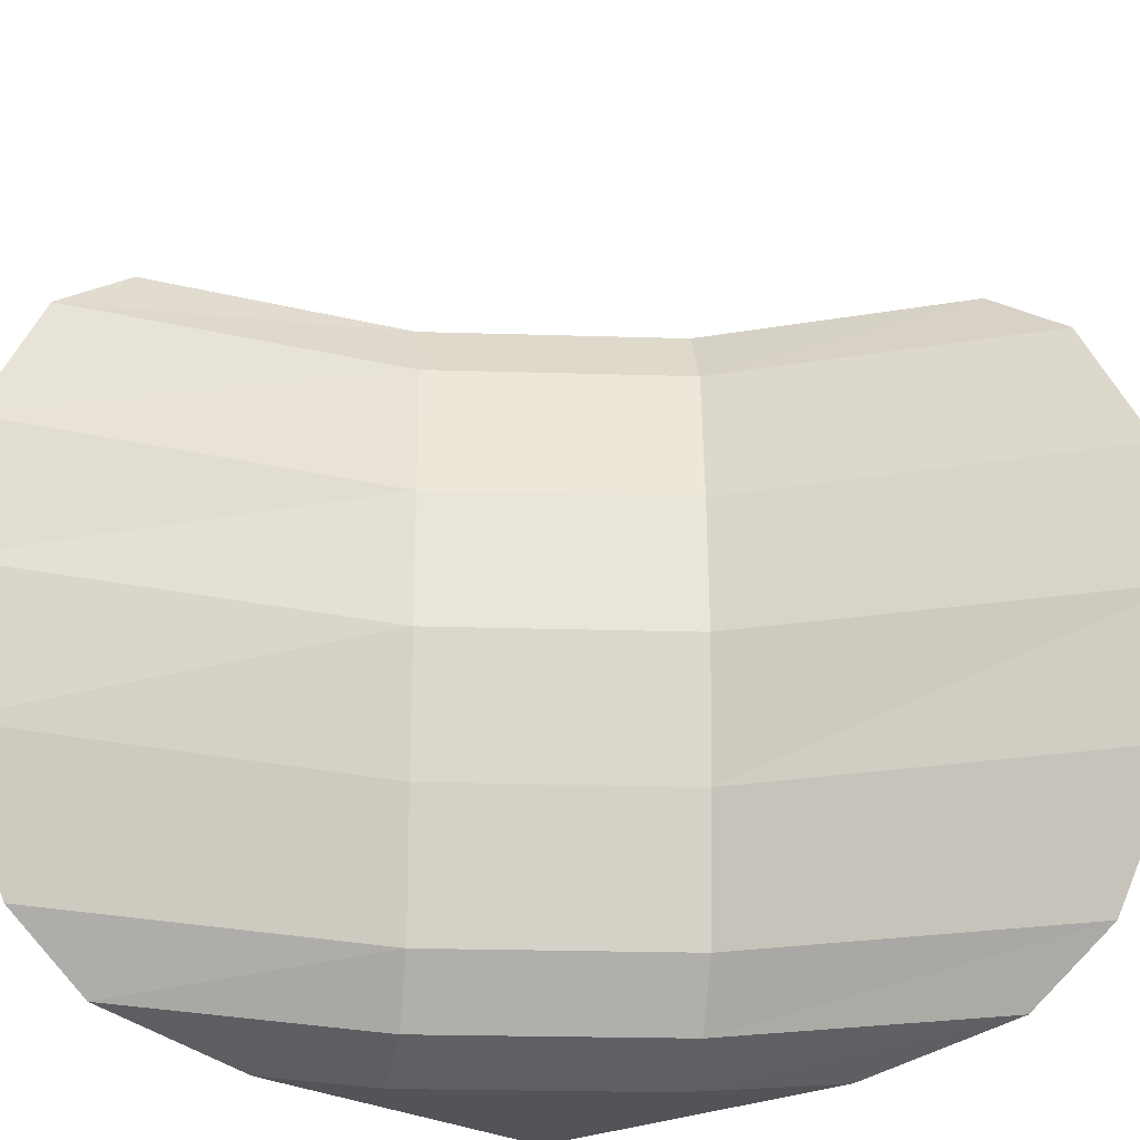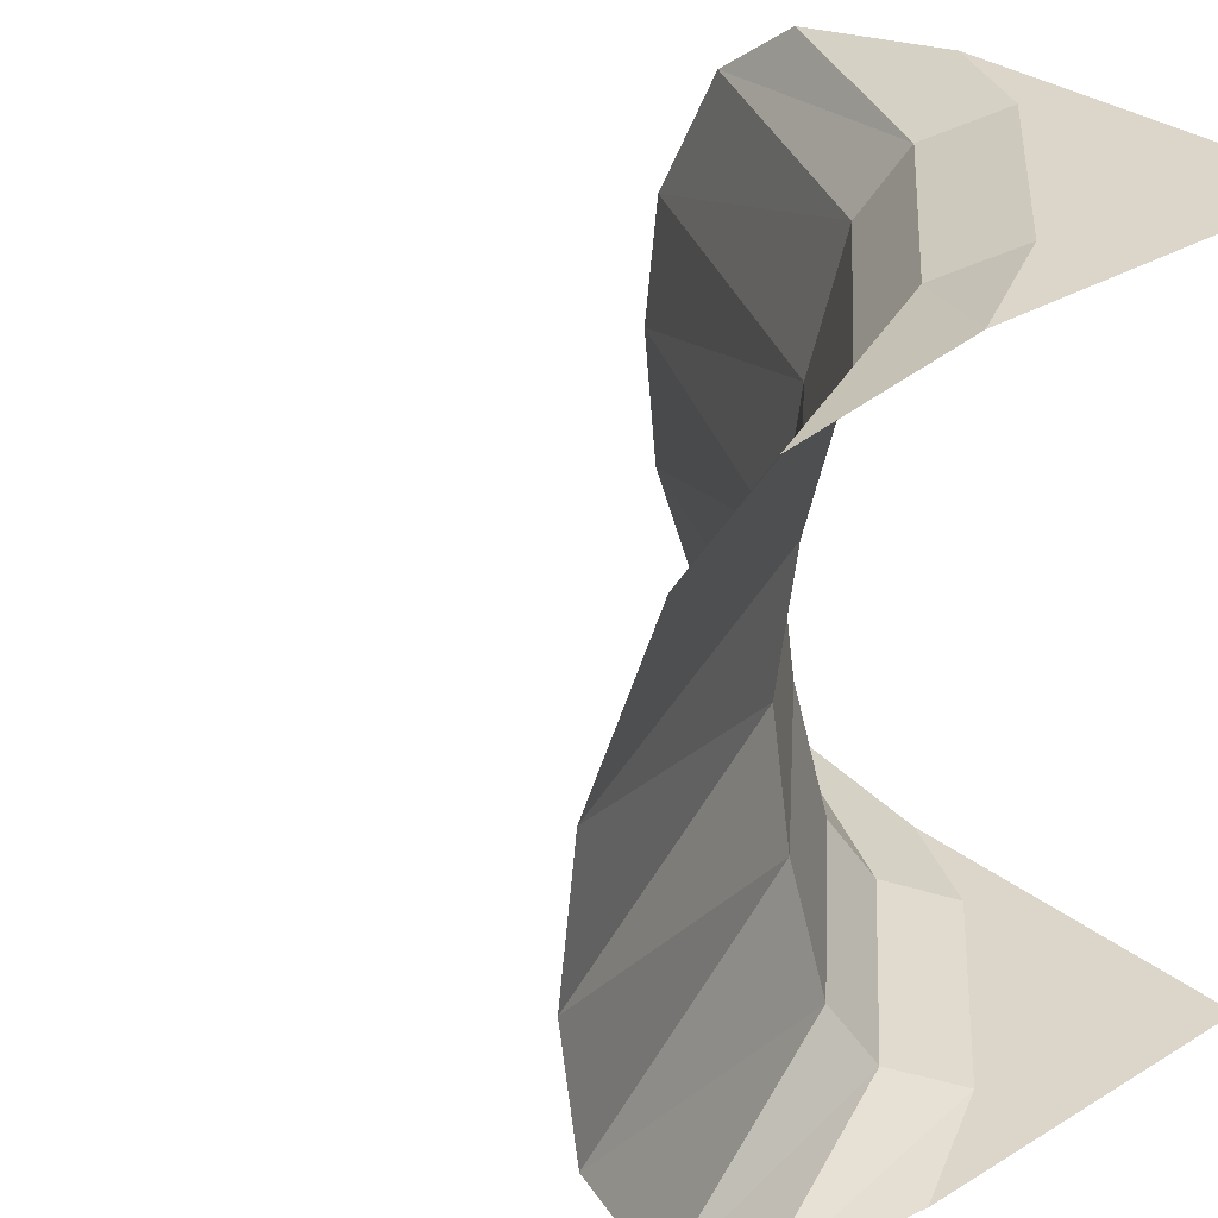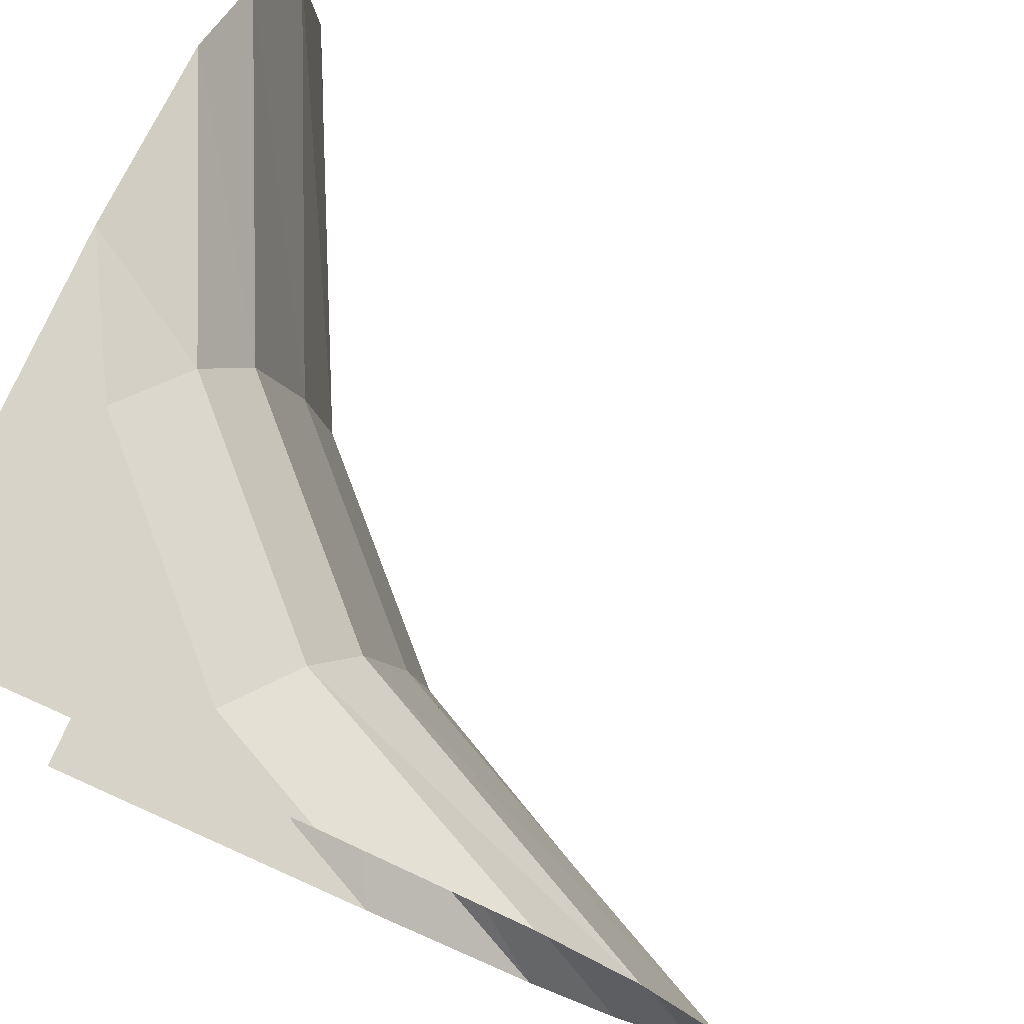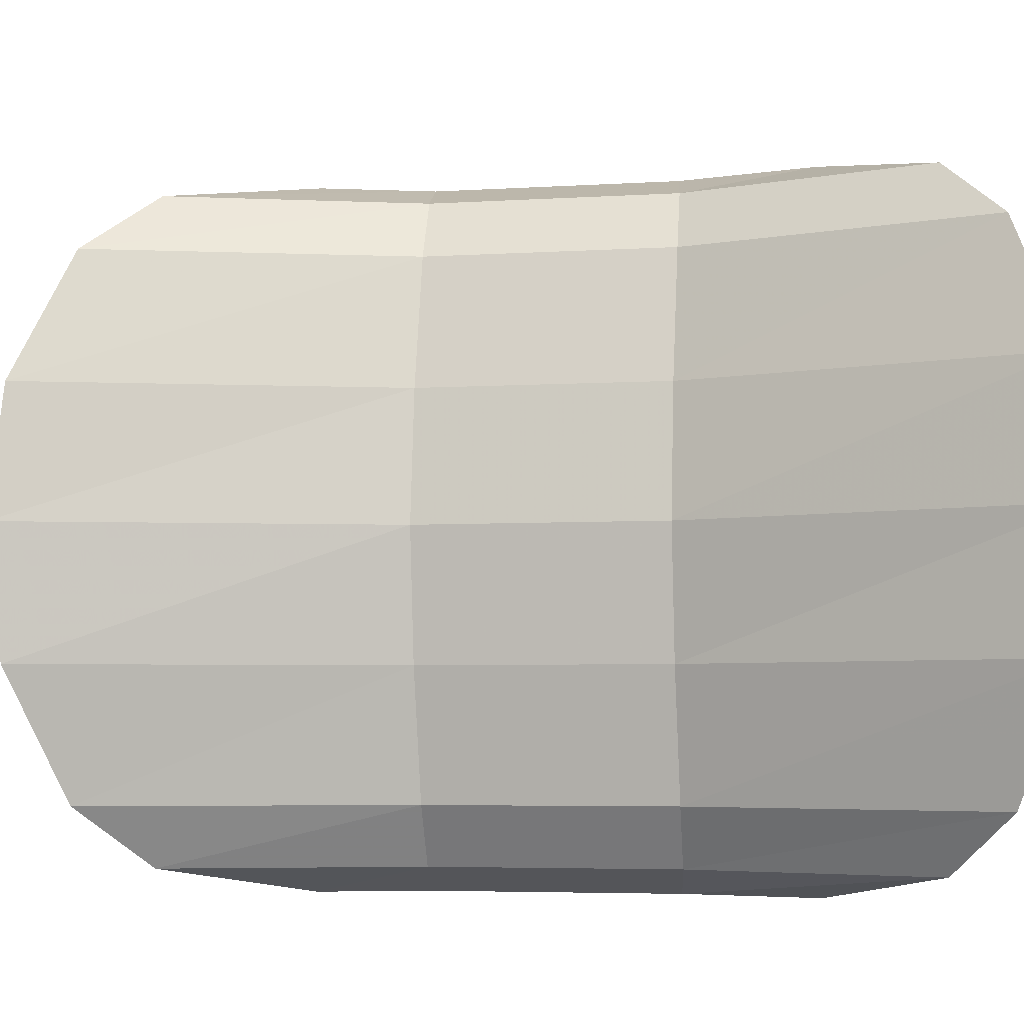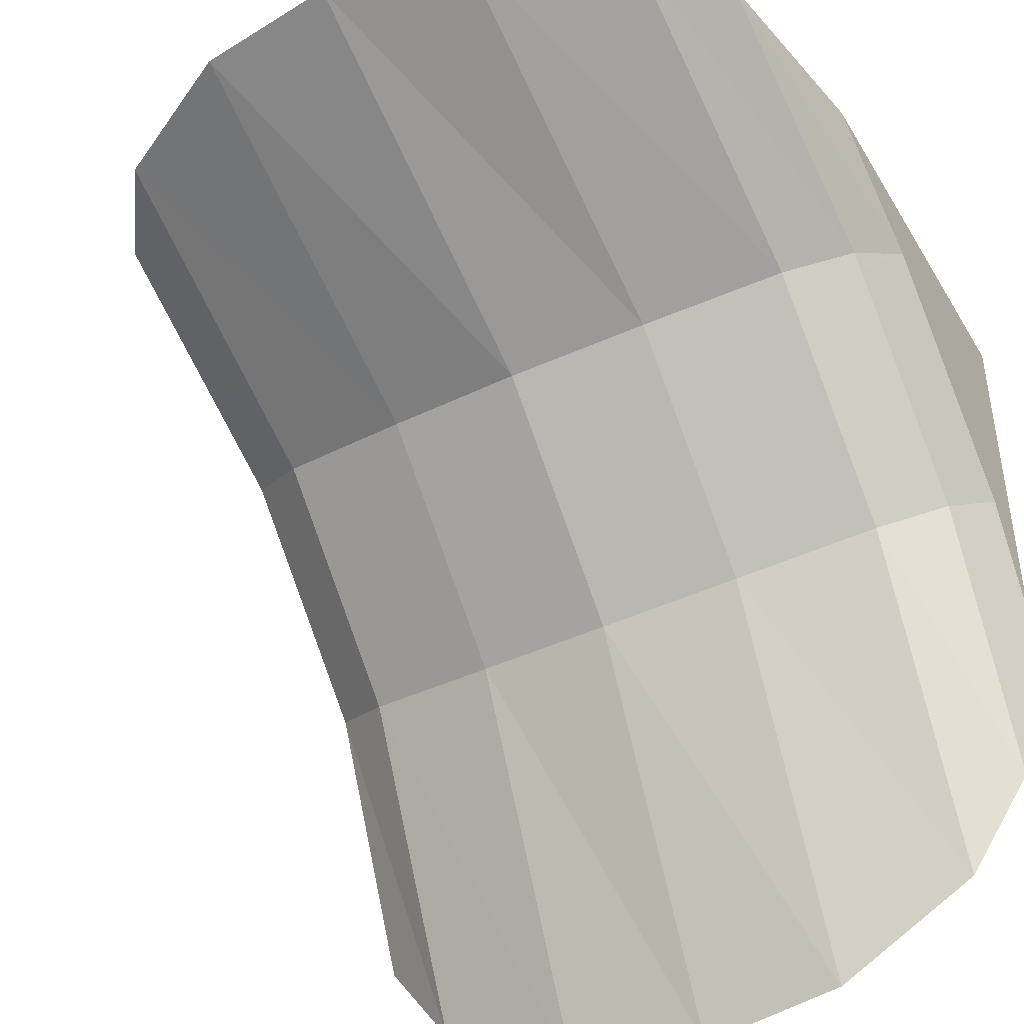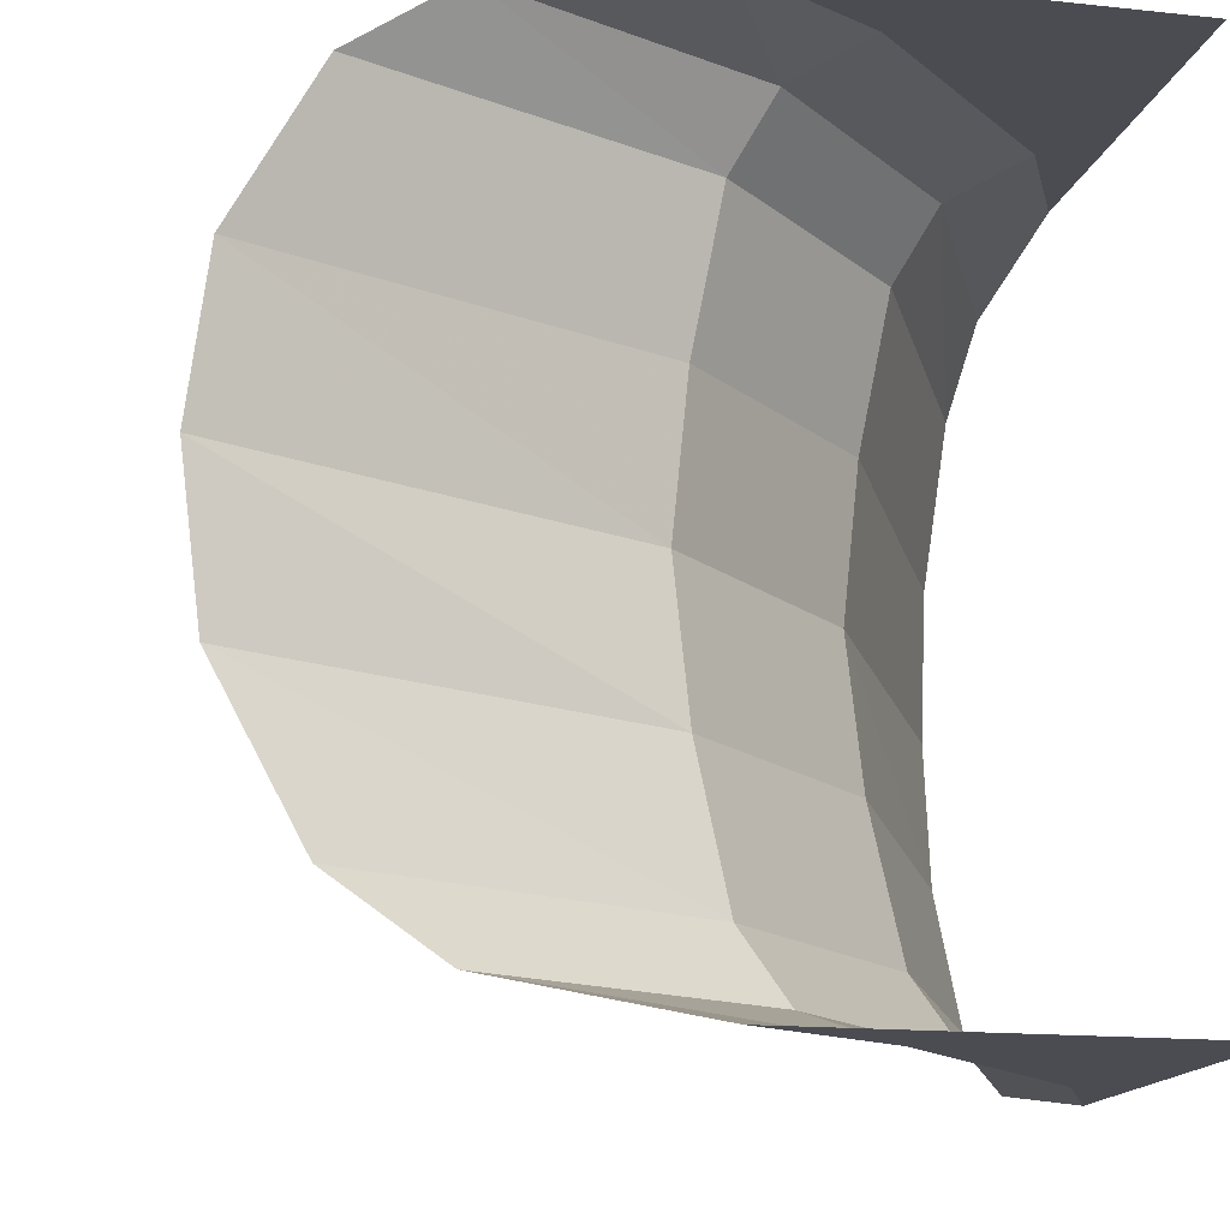
<metadata>
{"format":"obj","ext":"obj","renderer":"f3d","projection":"perspective","resolution":1024,"background":"white","views":[{"elev":-23.4,"azim":-138.0,"up":"+Y"},{"elev":30.0,"azim":-41.4,"up":"+Y"},{"elev":76.6,"azim":114.1,"up":"+Y"},{"elev":-4.7,"azim":-123.1,"up":"+Y"},{"elev":-43.8,"azim":-61.1,"up":"+Z"},{"elev":-15.4,"azim":-12.7,"up":"+Y"}]}
</metadata>
<code>
v -0.5 0.5 0.5
v 0 0.5 0.25
v 0.01562 0.3125 0.2656
v -0.4766 0.3125 0.5
v 0.04688 0.125 0.2969
v -0.375 0.125 0.5
v 0.09375 0.03906 0.3359
v -0.25 0.03906 0.5
v 0.1797 0 0.3984
v 0 0 0.5
v 0.5 0 0.5
v 0.4297 0 0.1484
v 0.5 0 0
v 0.3438 0.03906 0.08594
v 0.5 0.03906 -0.25
v 0.2969 0.125 0.04688
v 0.5 0.125 -0.375
v 0.2656 0.3125 0.01562
v 0.5 0.3125 -0.4766
v 0.25 0.5 0
v 0.5 0.5 -0.5
v 0.2656 0.6875 0.01562
v 0.5 0.6875 -0.4766
v 0.2969 0.875 0.04688
v 0.5 0.875 -0.375
v 0.3438 0.9609 0.08594
v 0.5 0.9609 -0.25
v 0.4297 1 0.1484
v 0.5 1 0
v 0.5 1 0.5
v 0.1797 1 0.3984
v 0 1 0.5
v 0.09375 0.9609 0.3359
v -0.25 0.9609 0.5
v 0.04688 0.875 0.2969
v -0.375 0.875 0.5
v 0.01562 0.6875 0.2656
v -0.4766 0.6875 0.5
f 1 2 3
f 1 3 4
f 19 18 20
f 19 20 21
f 2 20 18
f 2 18 3
f 4 3 5
f 4 5 6
f 17 16 18
f 17 18 19
f 3 18 16
f 3 16 5
f 6 5 7
f 6 7 8
f 15 14 16
f 15 16 17
f 5 16 14
f 5 14 7
f 8 7 9
f 8 9 10
f 13 12 14
f 13 14 15
f 7 14 12
f 7 12 9
f 10 9 11
f 11 9 12
f 11 12 13
f 21 20 22
f 21 22 23
f 38 37 2
f 38 2 1
f 37 22 20
f 37 20 2
f 23 22 24
f 23 24 25
f 36 35 37
f 36 37 38
f 35 24 22
f 35 22 37
f 25 24 26
f 25 26 27
f 34 33 35
f 34 35 36
f 33 26 24
f 33 24 35
f 27 26 28
f 27 28 29
f 32 31 33
f 32 33 34
f 31 28 26
f 31 26 33
f 29 28 30
f 30 28 31
f 30 31 32

</code>
